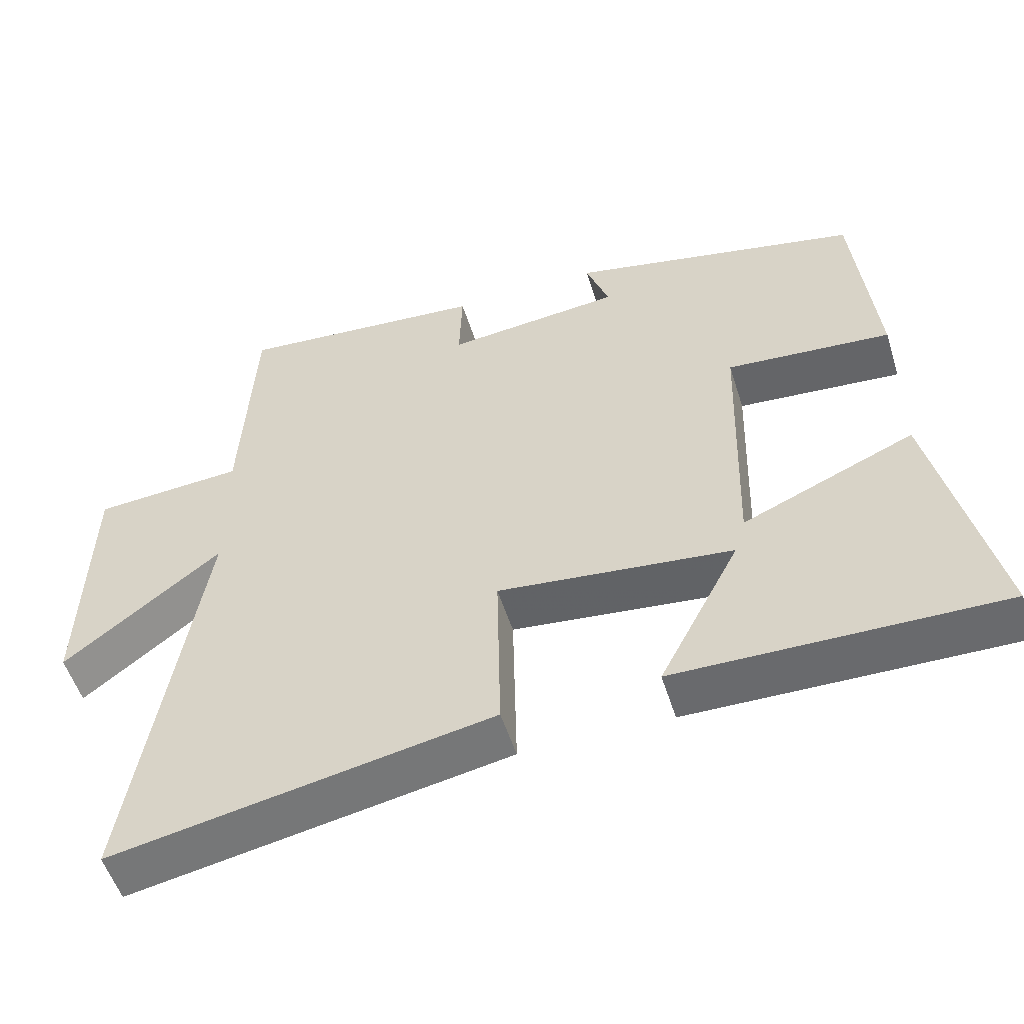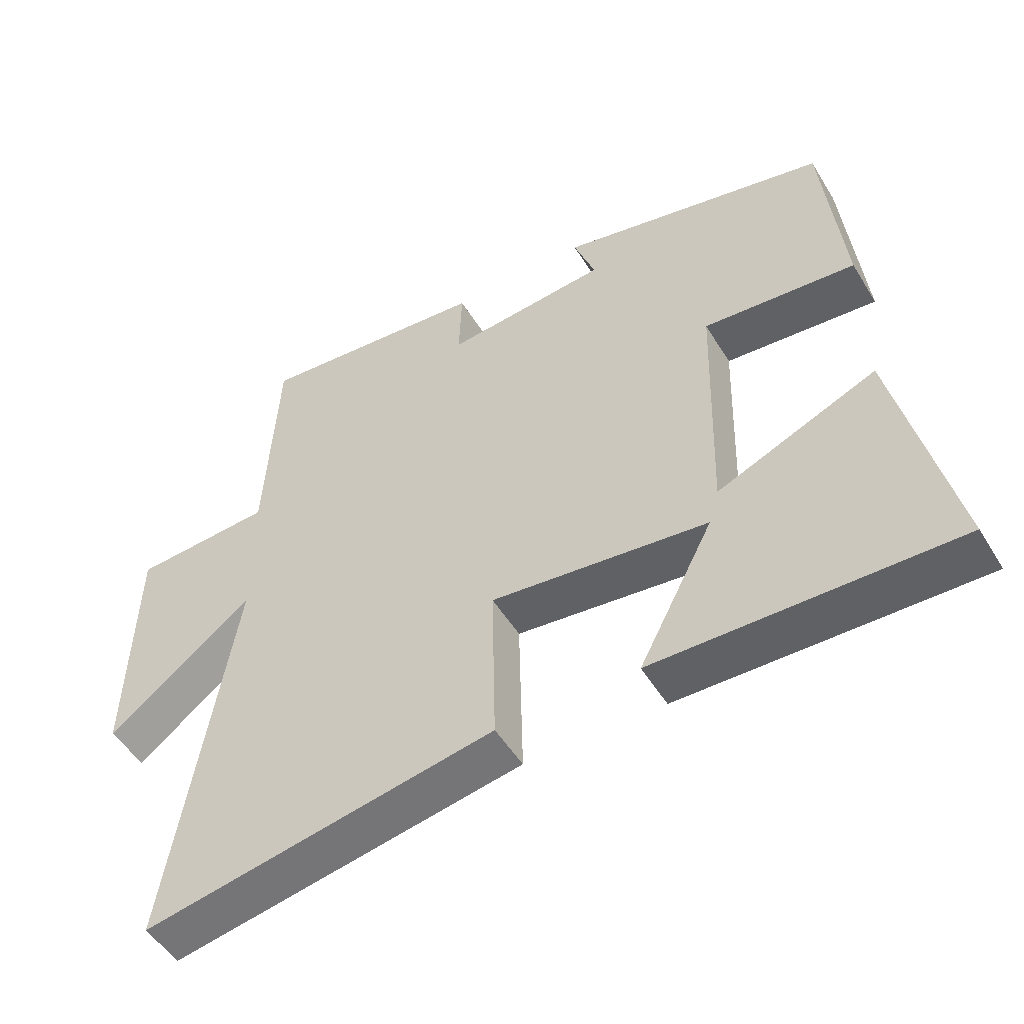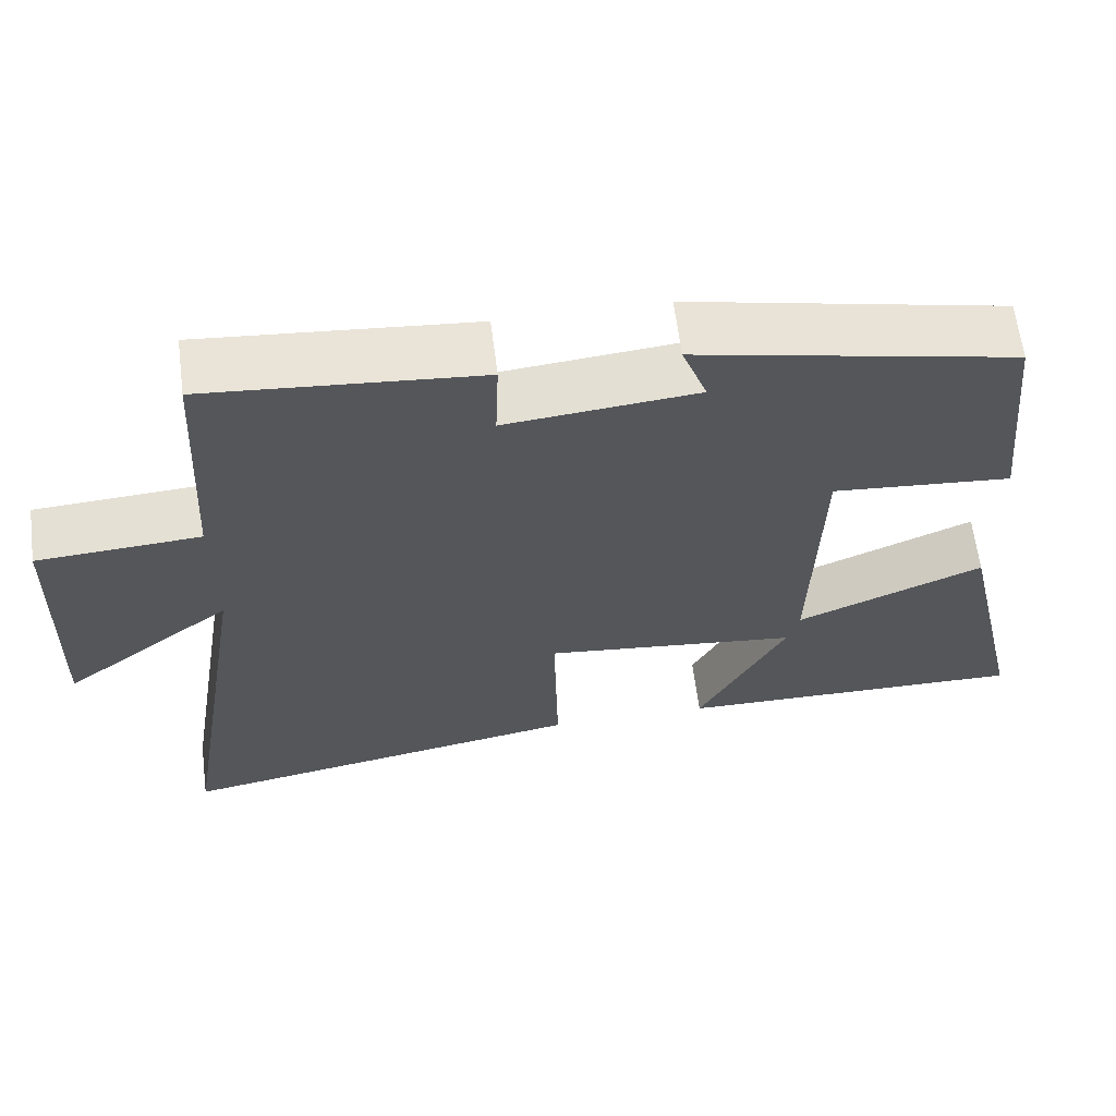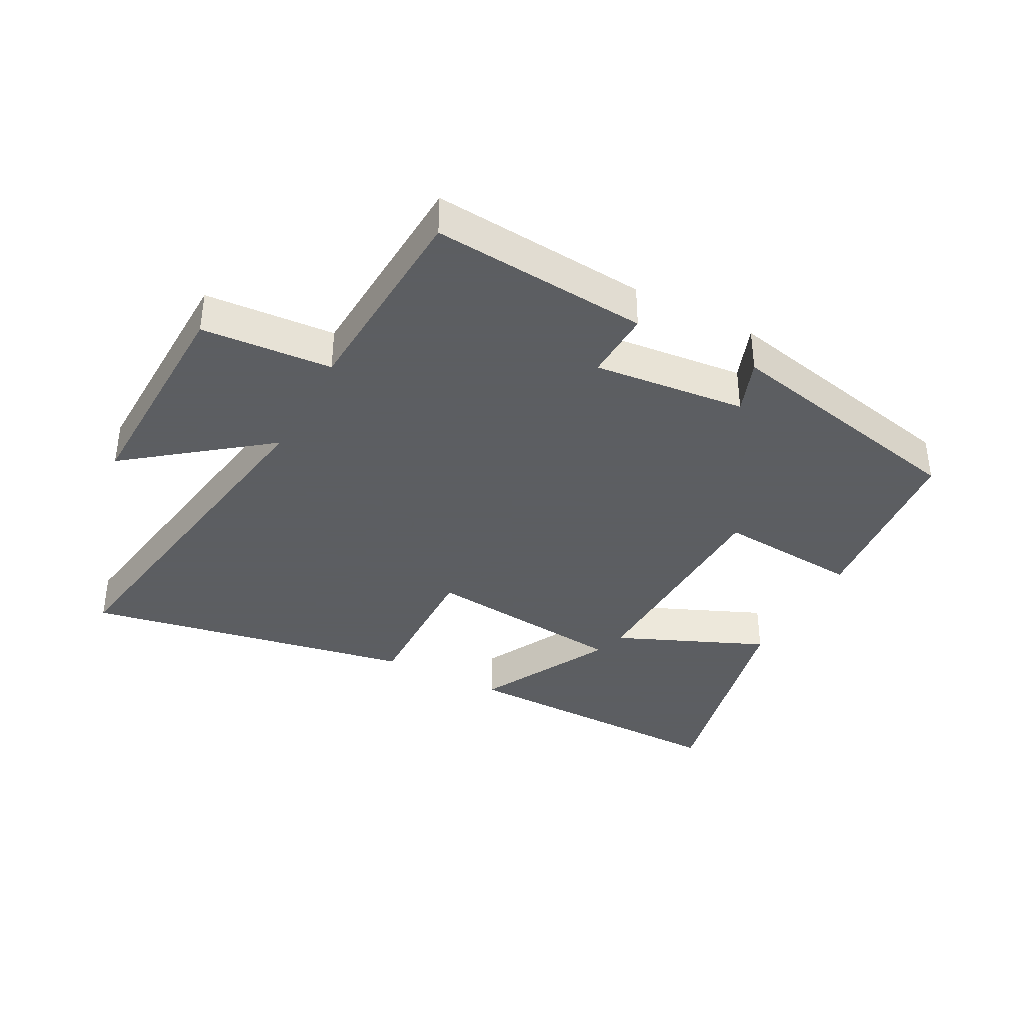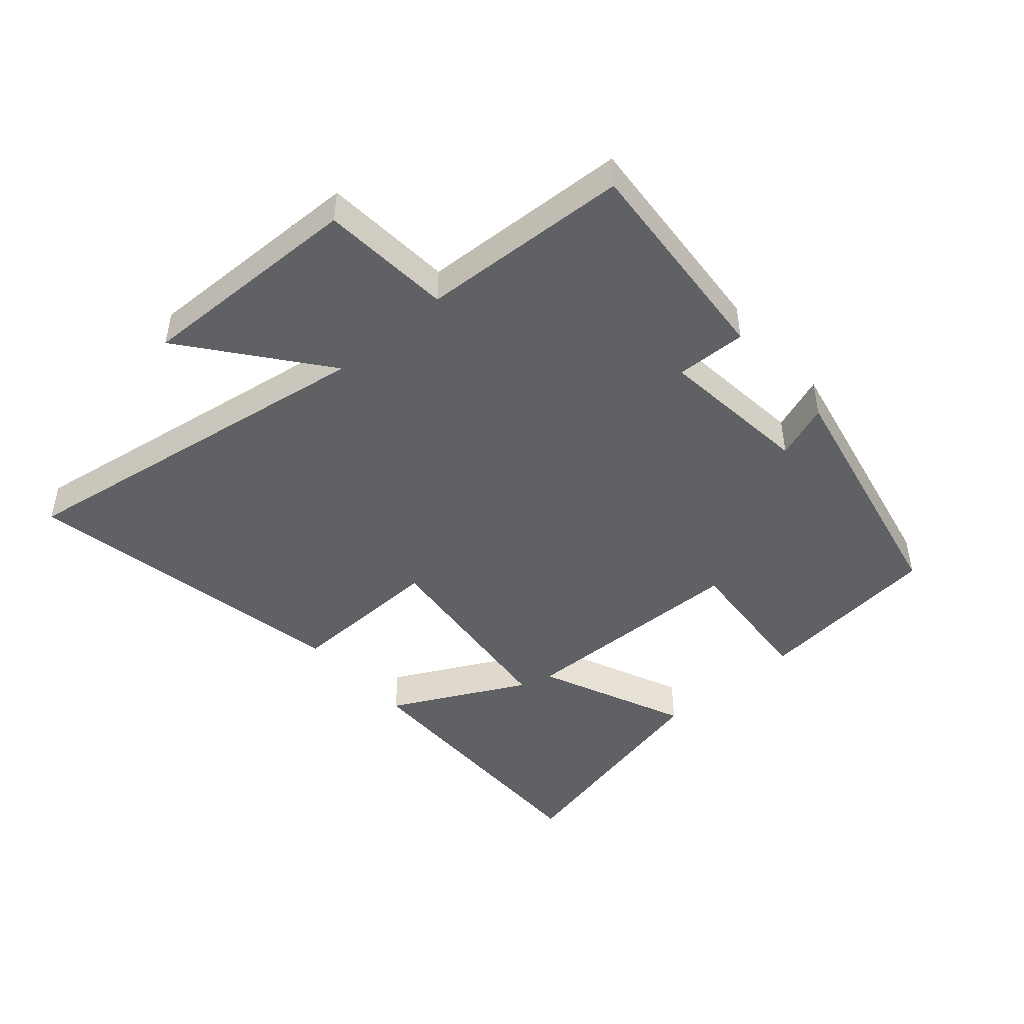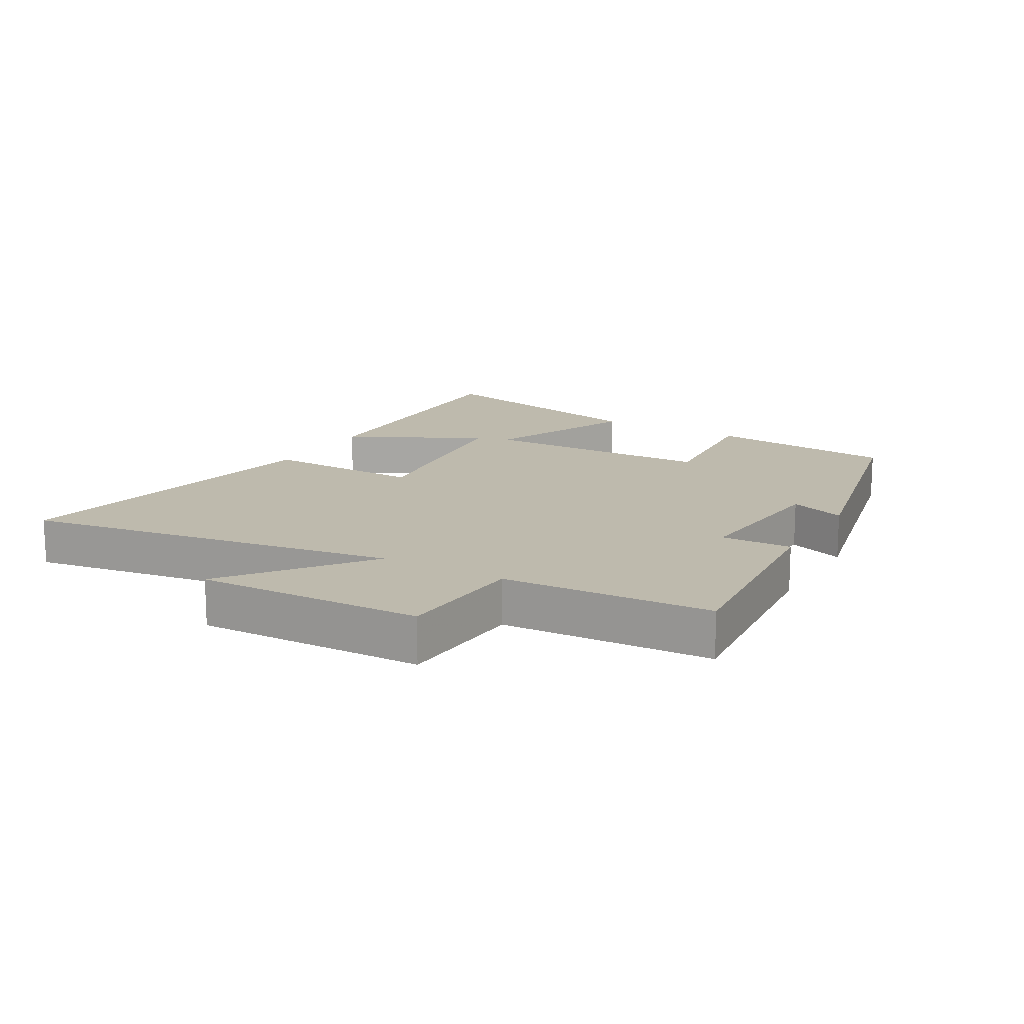
<metadata>
{"format":"obj","ext":"obj","renderer":"f3d","projection":"perspective","resolution":1024,"background":"white","views":[{"elev":-53.4,"azim":17.3,"up":"+Z"},{"elev":-50.8,"azim":30.5,"up":"+Z"},{"elev":63.1,"azim":-7.2,"up":"+Z"},{"elev":-37.4,"azim":-27.9,"up":"+Y"},{"elev":-46.3,"azim":-48.5,"up":"+Y"},{"elev":15.4,"azim":-60.1,"up":"+Y"}]}
</metadata>
<code>
v -0.595 0.07 -0.597
v -0.5 0.07 -0.005
v -0.717 0.07 -0.173
v -0.707 0.07 0.185
v -0.5 0.07 0.199
v -0.482 0.07 0.53
v -0.138 0.07 0.5
v -0.142 0.07 0.388
v 0.1 0.07 0.412
v 0.068 0.07 0.5
v 0.47 0.07 0.412
v 0.5 0.07 0.115
v 0.273 0.07 0.134
v 0.263 0.07 -0.234
v 0.5 0.07 -0.133
v 0.584 0.07 -0.507
v 0.137 0.07 -0.5
v 0.248 0.07 -0.287
v -0.076 0.07 -0.251
v -0.071 0.07 -0.5
v -0.595 0 -0.597
v -0.5 0 -0.005
v -0.717 0 -0.173
v -0.707 0 0.185
v -0.5 0 0.199
v -0.482 0 0.53
v -0.138 0 0.5
v -0.142 0 0.388
v 0.1 0 0.412
v 0.068 0 0.5
v 0.47 0 0.412
v 0.5 0 0.115
v 0.273 0 0.134
v 0.263 0 -0.234
v 0.5 0 -0.133
v 0.584 0 -0.507
v 0.137 0 -0.5
v 0.248 0 -0.287
v -0.076 0 -0.251
v -0.071 0 -0.5
f 19 20 1 2
f 18 19 2
f 15 16 17 18
f 14 15 18
f 13 14 18 2
f 11 12 13
f 10 11 13
f 9 10 13
f 8 9 13 2
f 7 8 2
f 6 7 2
f 5 6 2
f 2 3 4 5
f 22 21 40 39
f 22 39 38
f 38 37 36 35
f 38 35 34
f 22 38 34 33
f 33 32 31
f 33 31 30
f 33 30 29
f 22 33 29 28
f 22 28 27
f 22 27 26
f 22 26 25
f 25 24 23 22
f 1 21 22 2
f 2 22 23 3
f 3 23 24 4
f 4 24 25 5
f 5 25 26 6
f 6 26 27 7
f 7 27 28 8
f 8 28 29 9
f 9 29 30 10
f 10 30 31 11
f 11 31 32 12
f 12 32 33 13
f 13 33 34 14
f 14 34 35 15
f 15 35 36 16
f 16 36 37 17
f 17 37 38 18
f 18 38 39 19
f 19 39 40 20
f 20 40 21 1

</code>
